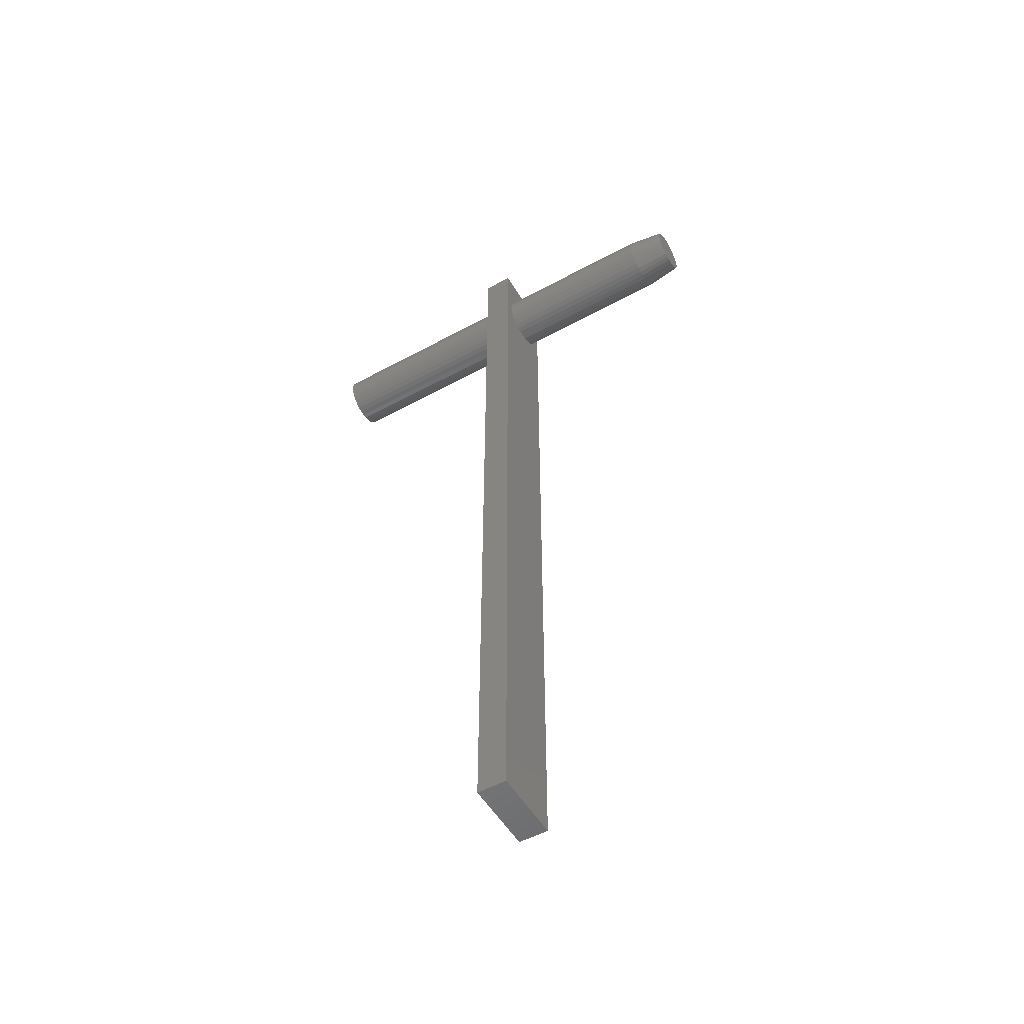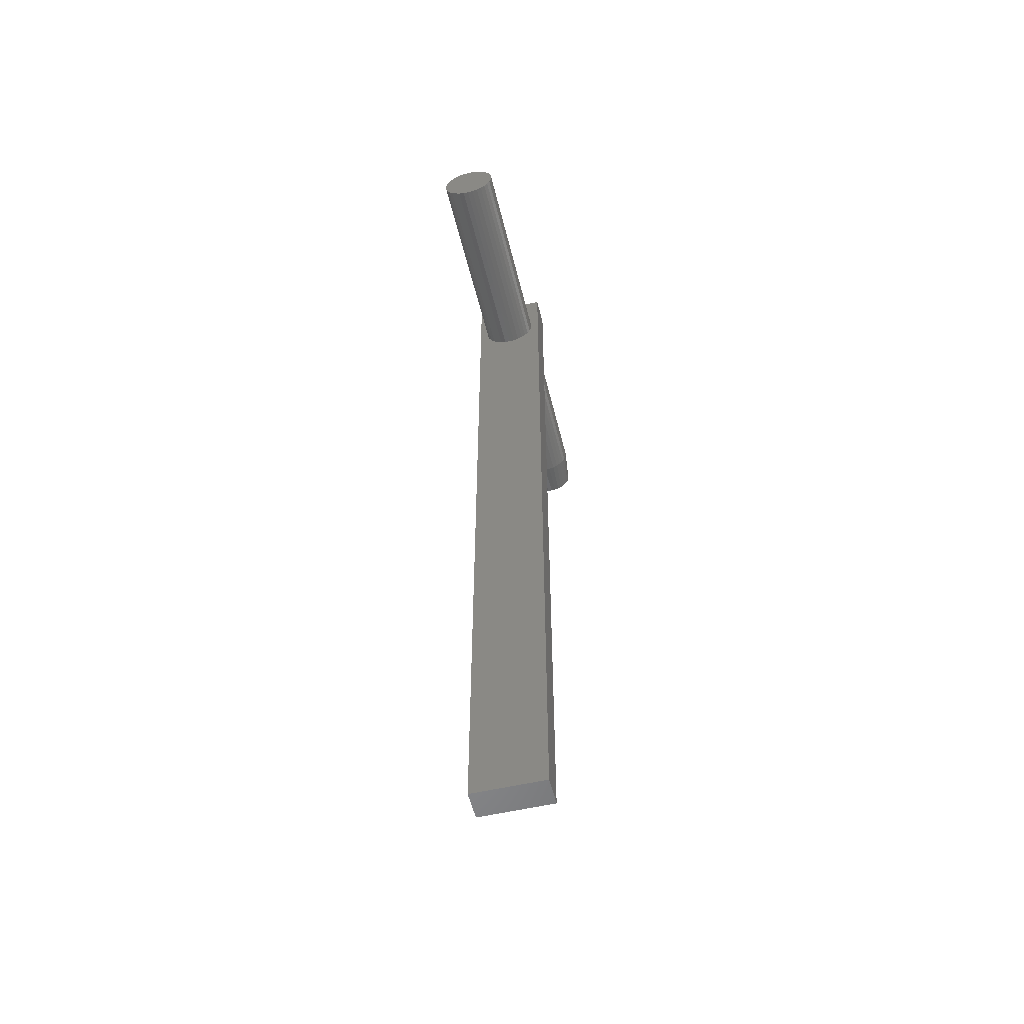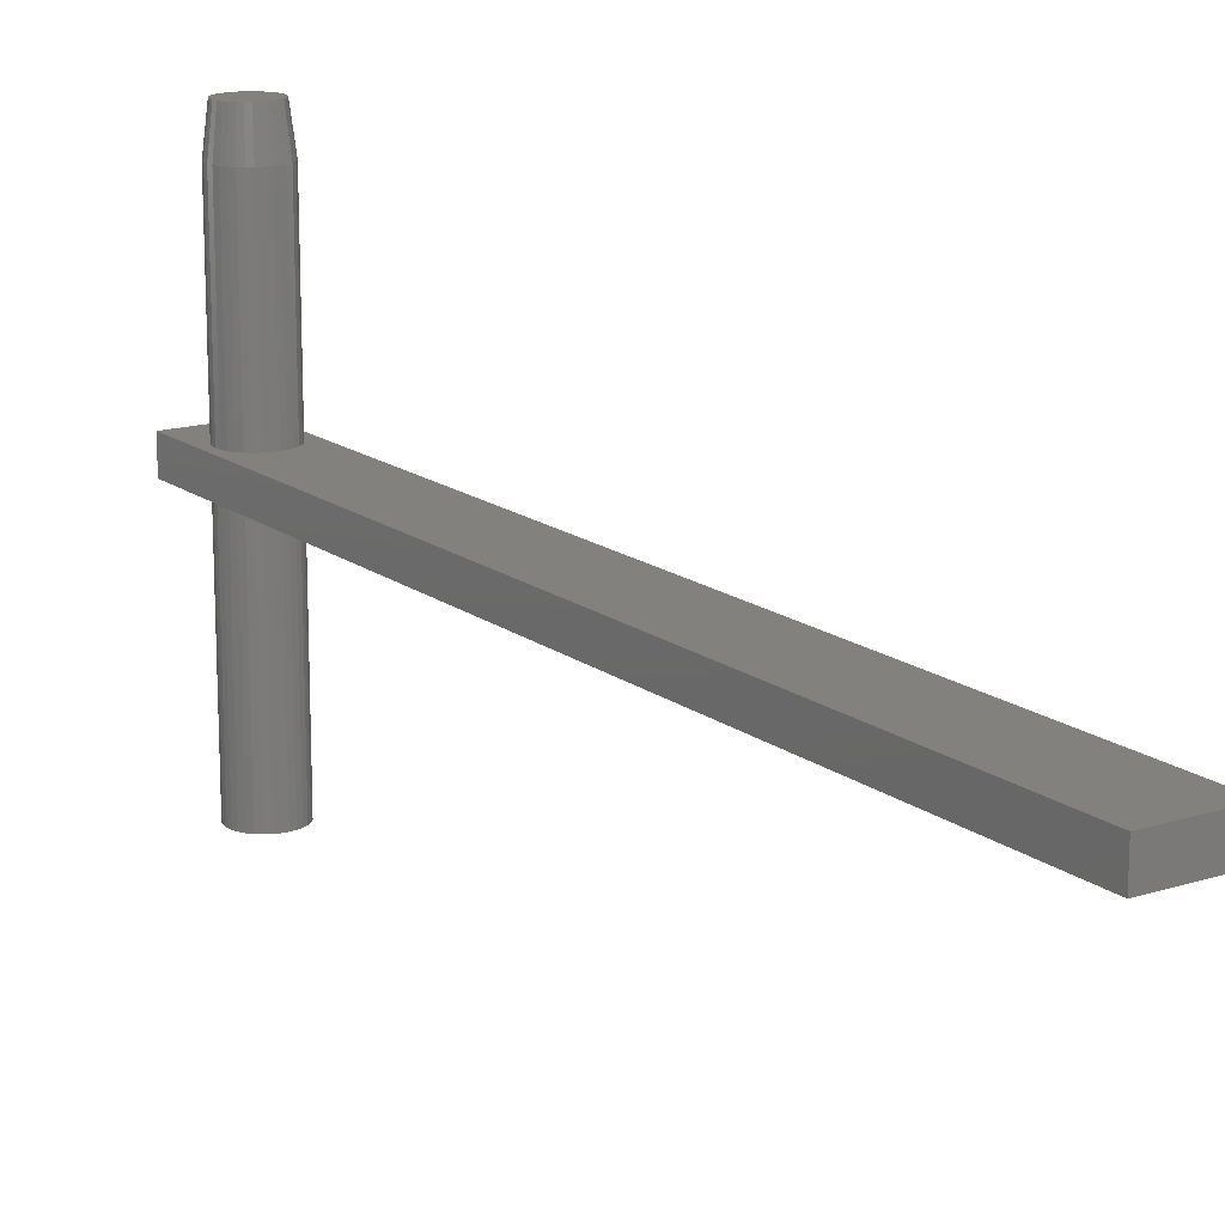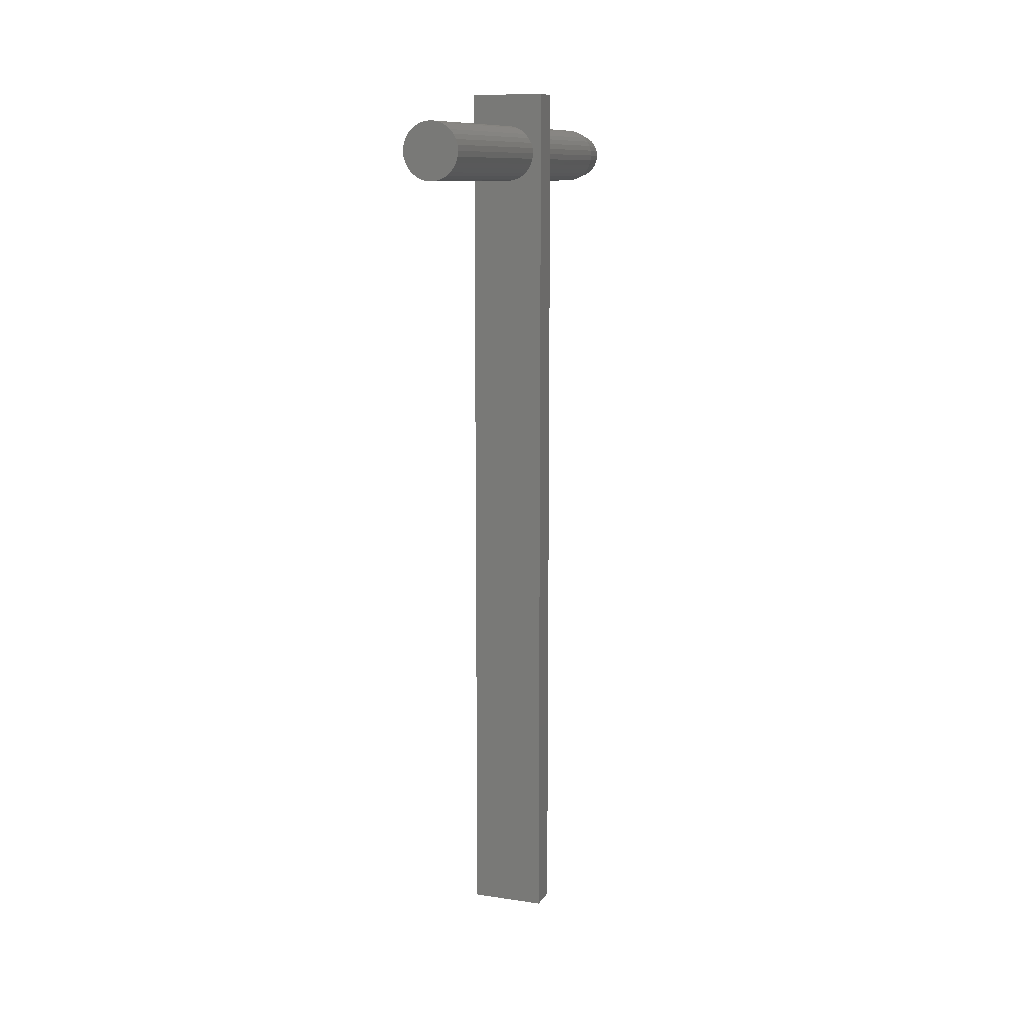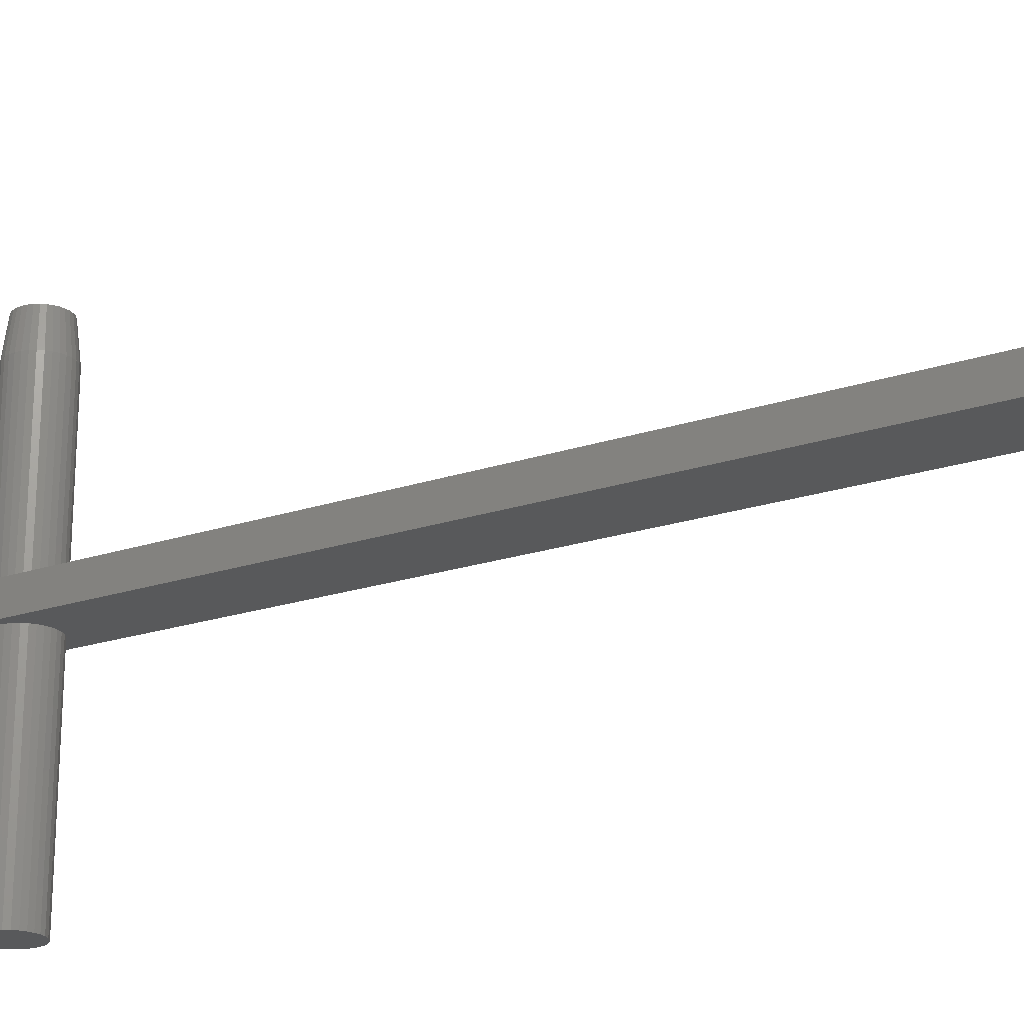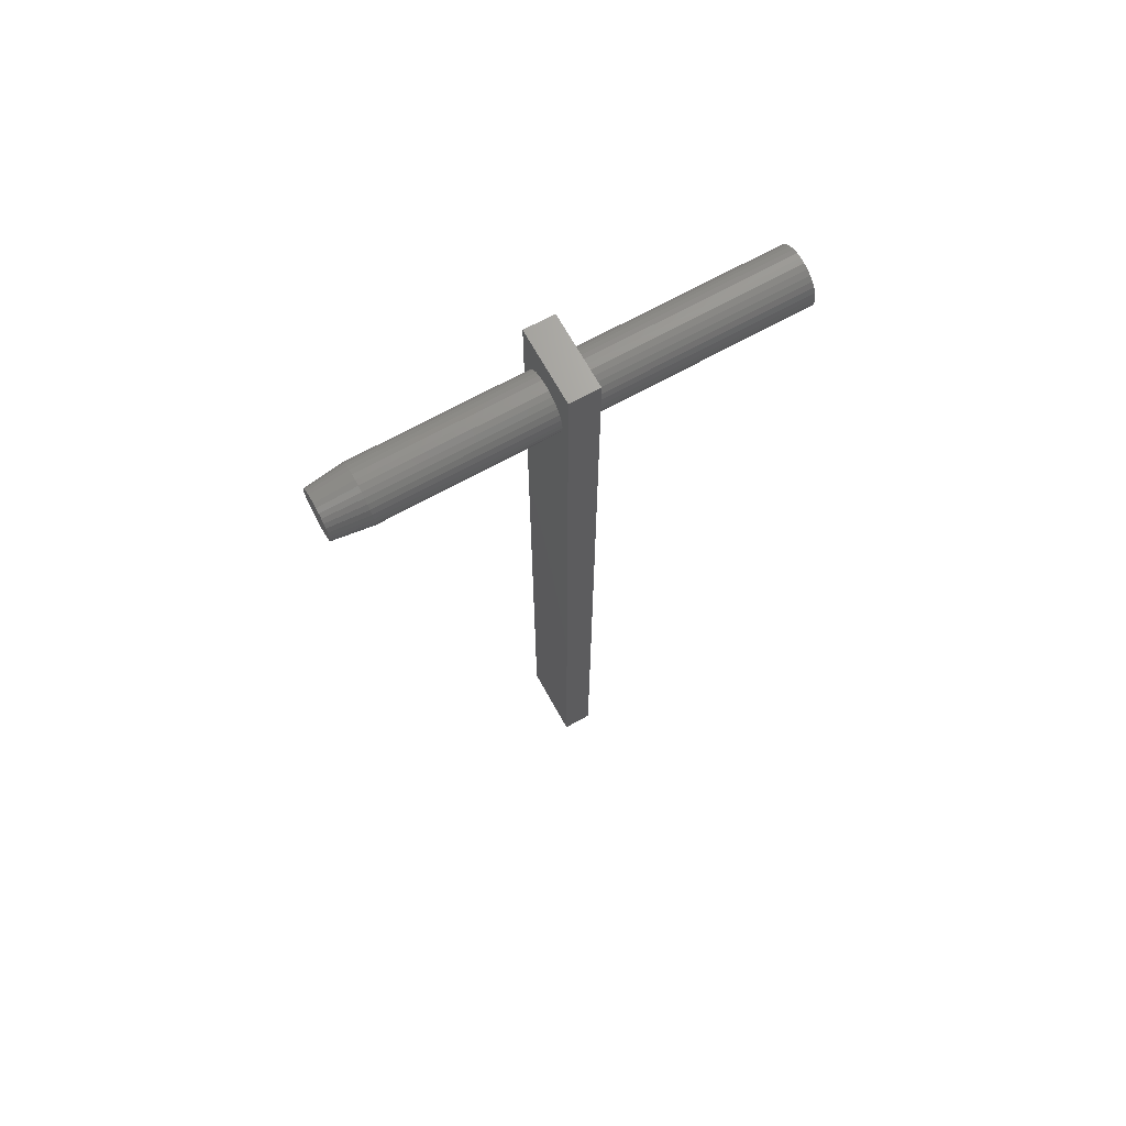
<metadata>
{"format":"stl","ext":"stl","renderer":"f3d","projection":"perspective","resolution":1024,"background":"white","views":[{"elev":-52.9,"azim":120.3,"up":"+Z"},{"elev":-55.2,"azim":13.7,"up":"+Z"},{"elev":15.7,"azim":146.5,"up":"+Y"},{"elev":10.8,"azim":20.2,"up":"+Z"},{"elev":-21.0,"azim":121.1,"up":"+Y"},{"elev":68.9,"azim":-119.0,"up":"+Z"}]}
</metadata>
<code>
# stl→obj: 168 verts, 332 faces
v -0.01464 0.375 0.685
v -0.007224 0.375 0.6872
v 0.0004934 0.375 0.688
v 0.00821 0.375 0.6872
v 0.01563 0.375 0.685
v -0.02148 0.375 0.6813
v 0.02247 0.375 0.6813
v -0.02748 0.375 0.6764
v 0.02846 0.375 0.6764
v -0.0324 0.375 0.6704
v 0.03338 0.375 0.6704
v -0.03605 0.375 0.6636
v 0.03704 0.375 0.6636
v -0.0383 0.375 0.6562
v 0.03929 0.375 0.6562
v 0.03704 0.375 0.6333
v -0.03605 0.375 0.6333
v 0.03929 0.375 0.6407
v -0.0324 0.375 0.6265
v 0.03338 0.375 0.6265
v -0.02748 0.375 0.6205
v 0.02846 0.375 0.6205
v -0.02148 0.375 0.6155
v 0.02247 0.375 0.6155
v -0.01464 0.375 0.6119
v 0.01563 0.375 0.6119
v -0.007224 0.375 0.6096
v 0.0004934 0.375 0.6089
v 0.00821 0.375 0.6096
v -0.0383 0.375 0.6407
v -0.03906 0.375 0.6484
v 0.04005 0.375 0.6484
v 0.04786 0.3125 0.6484
v 0.04786 0.02656 0.6484
v 0.04695 0.3125 0.6392
v 0.04695 0.02656 0.6392
v 0.04426 0.3125 0.6303
v 0.04426 0.02656 0.6303
v 0.03988 0.3125 0.6221
v 0.03988 0.02656 0.6221
v 0.03399 0.3125 0.6149
v 0.03399 0.02656 0.6149
v 0.02681 0.3125 0.6091
v 0.02681 0.02656 0.6091
v 0.01862 0.3125 0.6047
v 0.01862 0.02656 0.6047
v 0.009735 0.3125 0.602
v 0.009735 0.02656 0.602
v 0.0004934 0.3125 0.6011
v 0.0004934 0.02656 0.6011
v -0.008748 0.3125 0.602
v -0.008748 0.02656 0.602
v -0.01763 0.3125 0.6047
v -0.01763 0.02656 0.6047
v -0.02582 0.3125 0.6091
v -0.02582 0.02656 0.6091
v -0.033 0.3125 0.6149
v -0.033 0.02656 0.6149
v -0.03889 0.3125 0.6221
v -0.03889 0.02656 0.6221
v -0.04327 0.3125 0.6303
v -0.04327 0.02656 0.6303
v -0.04596 0.3125 0.6392
v -0.04596 0.02656 0.6392
v -0.04688 0.3125 0.6484
v -0.04688 0.02656 0.6484
v -0.04596 0.3125 0.6577
v -0.04596 0.02656 0.6577
v -0.04327 0.3125 0.6666
v -0.04327 0.02656 0.6666
v -0.03889 0.3125 0.6748
v -0.03889 0.02656 0.6748
v -0.033 0.3125 0.6819
v -0.033 0.02656 0.6819
v -0.02582 0.3125 0.6878
v -0.02582 0.02656 0.6878
v -0.01763 0.3125 0.6922
v -0.01763 0.02656 0.6922
v -0.008748 0.3125 0.6949
v -0.008748 0.02656 0.6949
v 0.0004934 0.3125 0.6958
v 0.0004934 0.02656 0.6958
v 0.009735 0.3125 0.6949
v 0.009735 0.02656 0.6949
v 0.01862 0.3125 0.6922
v 0.01862 0.02656 0.6922
v 0.02681 0.3125 0.6878
v 0.02681 0.02656 0.6878
v 0.03399 0.3125 0.6819
v 0.03399 0.02656 0.6819
v 0.03988 0.3125 0.6748
v 0.03988 0.02656 0.6748
v 0.04426 0.3125 0.6666
v 0.04426 0.02656 0.6666
v 0.04695 0.3125 0.6577
v 0.04695 0.02656 0.6577
v -0.04688 -0.02344 0.6484
v -0.04688 -0.375 0.6484
v -0.04596 -0.02344 0.6577
v -0.04596 -0.375 0.6577
v -0.04327 -0.02344 0.6666
v -0.04327 -0.375 0.6666
v -0.03889 -0.02344 0.6748
v -0.03889 -0.375 0.6748
v -0.033 -0.02344 0.6819
v -0.033 -0.375 0.6819
v -0.02582 -0.02344 0.6878
v -0.02582 -0.375 0.6878
v -0.01763 -0.02344 0.6922
v -0.01763 -0.375 0.6922
v -0.008748 -0.02344 0.6949
v -0.008748 -0.375 0.6949
v 0.0004934 -0.02344 0.6958
v 0.0004934 -0.375 0.6958
v 0.009735 -0.02344 0.6949
v 0.009735 -0.375 0.6949
v 0.01862 -0.02344 0.6922
v 0.01862 -0.375 0.6922
v 0.02681 -0.02344 0.6878
v 0.02681 -0.375 0.6878
v 0.03399 -0.02344 0.6819
v 0.03399 -0.375 0.6819
v 0.03988 -0.02344 0.6748
v 0.03988 -0.375 0.6748
v 0.04426 -0.02344 0.6666
v 0.04426 -0.375 0.6666
v 0.04695 -0.02344 0.6577
v 0.04695 -0.375 0.6577
v 0.04786 -0.02344 0.6484
v 0.04786 -0.375 0.6484
v 0.04695 -0.02344 0.6392
v 0.04695 -0.375 0.6392
v 0.04426 -0.02344 0.6303
v 0.04426 -0.375 0.6303
v 0.03988 -0.02344 0.6221
v 0.03988 -0.375 0.6221
v 0.03399 -0.02344 0.6149
v 0.03399 -0.375 0.6149
v 0.02681 -0.02344 0.6091
v 0.02681 -0.375 0.6091
v 0.01862 -0.02344 0.6047
v 0.01862 -0.375 0.6047
v 0.009735 -0.02344 0.602
v 0.009735 -0.375 0.602
v 0.0004934 -0.02344 0.6011
v 0.0004934 -0.375 0.6011
v -0.008748 -0.02344 0.602
v -0.008748 -0.375 0.602
v -0.01763 -0.02344 0.6047
v -0.01763 -0.375 0.6047
v -0.02582 -0.02344 0.6091
v -0.02582 -0.375 0.6091
v -0.033 -0.02344 0.6149
v -0.033 -0.375 0.6149
v -0.03889 -0.02344 0.6221
v -0.03889 -0.375 0.6221
v -0.04327 -0.02344 0.6303
v -0.04327 -0.375 0.6303
v -0.04596 -0.02344 0.6392
v -0.04596 -0.375 0.6392
v -0.0625 -0.02344 -0.75
v 0.0625 -0.02344 -0.75
v -0.0625 -0.02344 0.75
v 0.0625 -0.02344 0.75
v 0.0625 0.02656 -0.75
v -0.0625 0.02656 -0.75
v 0.0625 0.02656 0.75
v -0.0625 0.02656 0.75
f 1 2 3
f 1 3 4
f 5 1 4
f 6 1 5
f 7 6 5
f 8 6 7
f 9 8 7
f 10 8 9
f 11 10 9
f 12 10 11
f 13 12 11
f 14 12 13
f 15 14 13
f 16 17 18
f 19 17 16
f 20 19 16
f 21 19 20
f 22 21 20
f 23 21 22
f 24 23 22
f 25 23 24
f 26 25 24
f 27 25 26
f 28 27 26
f 29 28 26
f 17 30 18
f 18 30 31
f 18 31 32
f 32 31 14
f 32 14 15
f 33 34 35
f 35 34 36
f 35 36 37
f 37 36 38
f 37 38 39
f 39 38 40
f 39 40 41
f 41 40 42
f 41 42 43
f 43 42 44
f 43 44 45
f 45 44 46
f 45 46 47
f 47 46 48
f 47 48 49
f 49 48 50
f 49 50 51
f 51 50 52
f 51 52 53
f 53 52 54
f 53 54 55
f 55 54 56
f 55 56 57
f 57 56 58
f 57 58 59
f 59 58 60
f 59 60 61
f 61 60 62
f 61 62 63
f 63 62 64
f 63 64 65
f 65 64 66
f 65 66 67
f 67 66 68
f 67 68 69
f 69 68 70
f 69 70 71
f 71 70 72
f 71 72 73
f 73 72 74
f 73 74 75
f 75 74 76
f 75 76 77
f 77 76 78
f 77 78 79
f 79 78 80
f 79 80 81
f 81 80 82
f 81 82 83
f 83 82 84
f 83 84 85
f 85 84 86
f 85 86 87
f 87 86 88
f 87 88 89
f 89 88 90
f 89 90 91
f 91 90 92
f 91 92 93
f 93 92 94
f 93 94 95
f 95 94 96
f 95 96 33
f 33 96 34
f 65 31 63
f 63 31 30
f 63 30 61
f 61 30 17
f 61 17 59
f 59 17 19
f 59 19 57
f 57 19 21
f 57 21 55
f 55 21 23
f 55 23 53
f 53 23 25
f 53 25 51
f 51 25 27
f 51 27 49
f 49 27 28
f 49 28 47
f 47 28 29
f 47 29 45
f 45 29 26
f 45 26 43
f 43 26 24
f 43 24 41
f 41 24 22
f 41 22 39
f 39 22 20
f 39 20 37
f 37 20 16
f 37 16 35
f 35 16 18
f 35 18 33
f 33 18 32
f 33 32 95
f 95 32 15
f 95 15 93
f 93 15 13
f 93 13 91
f 91 13 11
f 91 11 89
f 89 11 9
f 89 9 87
f 87 9 7
f 87 7 85
f 85 7 5
f 85 5 83
f 83 5 4
f 83 4 81
f 81 4 3
f 81 3 79
f 79 3 2
f 79 2 77
f 77 2 1
f 77 1 75
f 75 1 6
f 75 6 73
f 73 6 8
f 73 8 71
f 71 8 10
f 71 10 69
f 69 10 12
f 69 12 67
f 67 12 14
f 67 14 65
f 65 14 31
f 97 98 99
f 99 98 100
f 99 100 101
f 101 100 102
f 101 102 103
f 103 102 104
f 103 104 105
f 105 104 106
f 105 106 107
f 107 106 108
f 107 108 109
f 109 108 110
f 109 110 111
f 111 110 112
f 111 112 113
f 113 112 114
f 113 114 115
f 115 114 116
f 115 116 117
f 117 116 118
f 117 118 119
f 119 118 120
f 119 120 121
f 121 120 122
f 121 122 123
f 123 122 124
f 123 124 125
f 125 124 126
f 125 126 127
f 127 126 128
f 127 128 129
f 129 128 130
f 129 130 131
f 131 130 132
f 131 132 133
f 133 132 134
f 133 134 135
f 135 134 136
f 135 136 137
f 137 136 138
f 137 138 139
f 139 138 140
f 139 140 141
f 141 140 142
f 141 142 143
f 143 142 144
f 143 144 145
f 145 144 146
f 145 146 147
f 147 146 148
f 147 148 149
f 149 148 150
f 149 150 151
f 151 150 152
f 151 152 153
f 153 152 154
f 153 154 155
f 155 154 156
f 155 156 157
f 157 156 158
f 157 158 159
f 159 158 160
f 159 160 97
f 97 160 98
f 161 162 145
f 161 145 147
f 161 147 149
f 161 149 151
f 161 151 153
f 161 153 155
f 161 155 157
f 161 157 159
f 161 159 97
f 163 161 97
f 163 97 99
f 163 99 101
f 163 101 103
f 163 103 105
f 163 105 107
f 163 107 109
f 163 109 111
f 163 111 113
f 163 113 164
f 162 129 131
f 162 131 133
f 162 133 135
f 162 135 137
f 162 137 139
f 162 139 141
f 162 141 143
f 162 143 145
f 164 113 115
f 164 115 117
f 164 117 119
f 164 119 121
f 164 121 123
f 164 123 125
f 164 125 127
f 164 127 129
f 164 129 162
f 165 166 50
f 165 50 48
f 165 48 46
f 165 46 44
f 165 44 42
f 165 42 40
f 165 40 38
f 165 38 36
f 165 36 34
f 167 165 34
f 167 34 96
f 167 96 94
f 167 94 92
f 167 92 90
f 167 90 88
f 167 88 86
f 167 86 84
f 167 84 82
f 167 82 168
f 166 66 64
f 166 64 62
f 166 62 60
f 166 60 58
f 166 58 56
f 166 56 54
f 166 54 52
f 166 52 50
f 168 82 80
f 168 80 78
f 168 78 76
f 168 76 74
f 168 74 72
f 168 72 70
f 168 70 68
f 168 68 66
f 168 66 166
f 114 112 110
f 116 114 110
f 116 110 118
f 118 110 108
f 118 108 120
f 120 108 106
f 120 106 122
f 122 106 104
f 122 104 124
f 124 104 102
f 124 102 126
f 126 102 100
f 126 100 128
f 132 158 134
f 134 158 156
f 134 156 136
f 136 156 154
f 136 154 138
f 138 154 152
f 138 152 140
f 140 152 150
f 140 150 142
f 142 150 148
f 142 148 146
f 142 146 144
f 128 100 130
f 130 100 98
f 130 98 132
f 132 98 160
f 132 160 158
f 163 164 168
f 168 164 167
f 161 166 162
f 162 166 165
f 166 161 168
f 168 161 163
f 162 165 164
f 164 165 167

</code>
